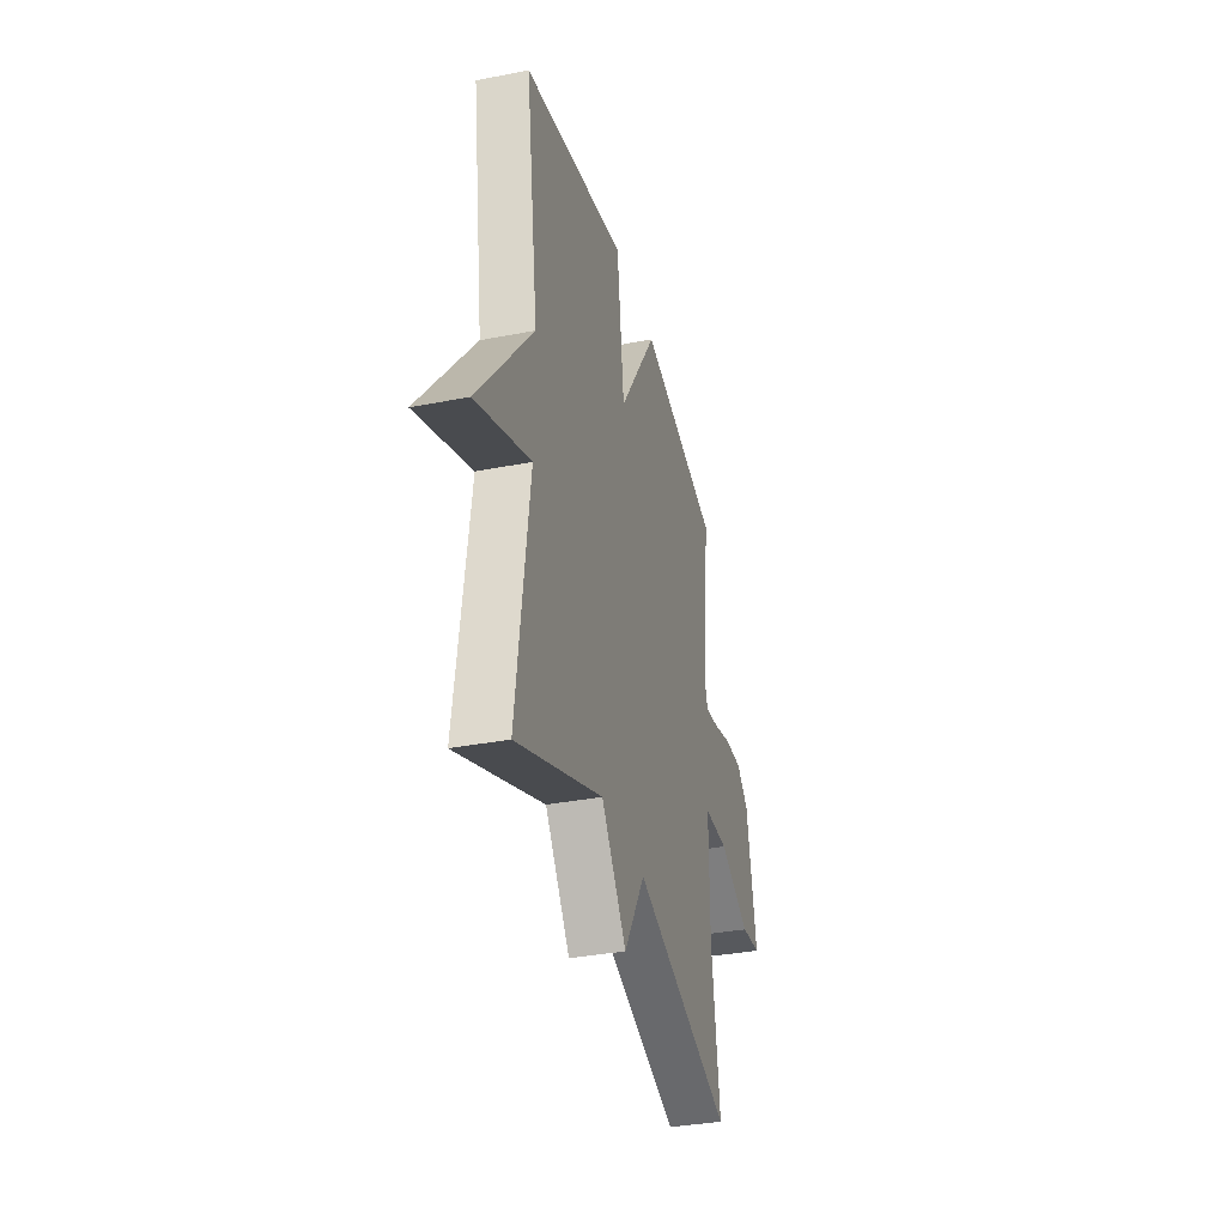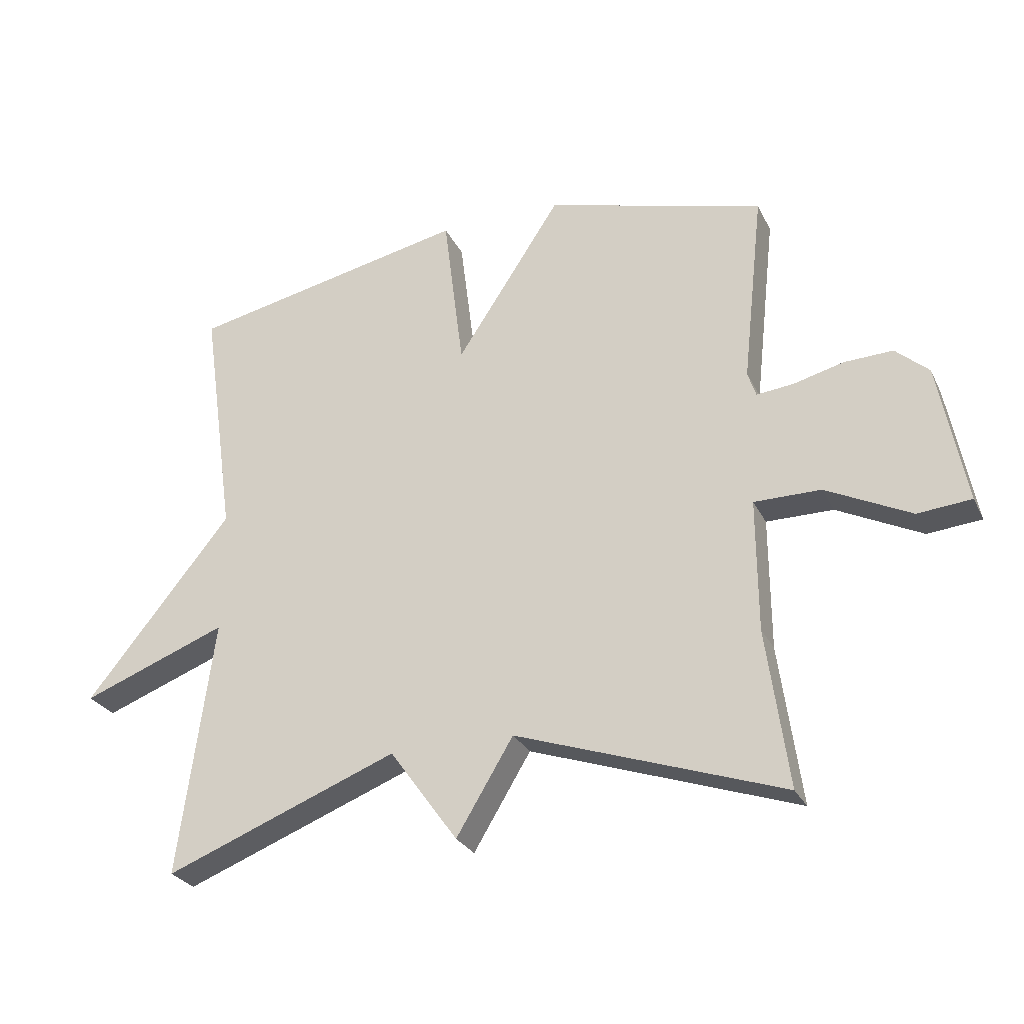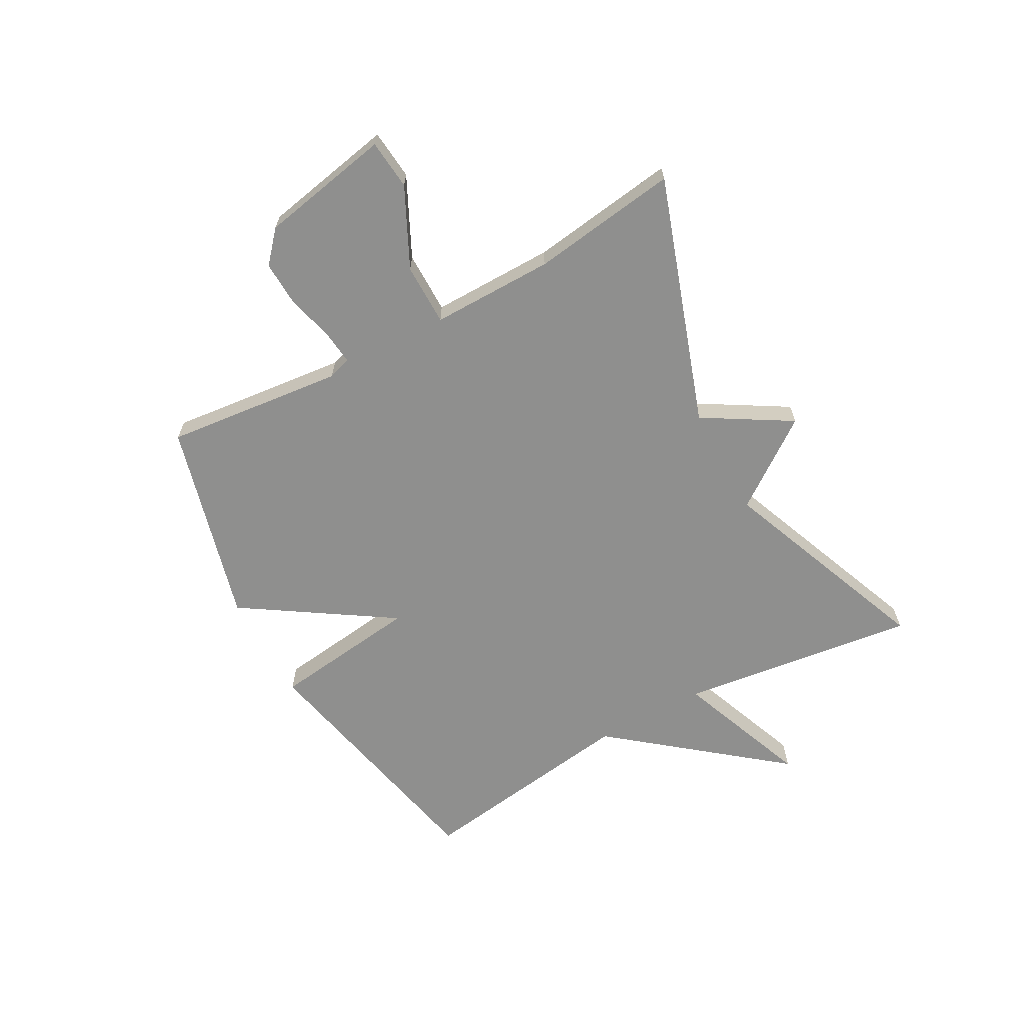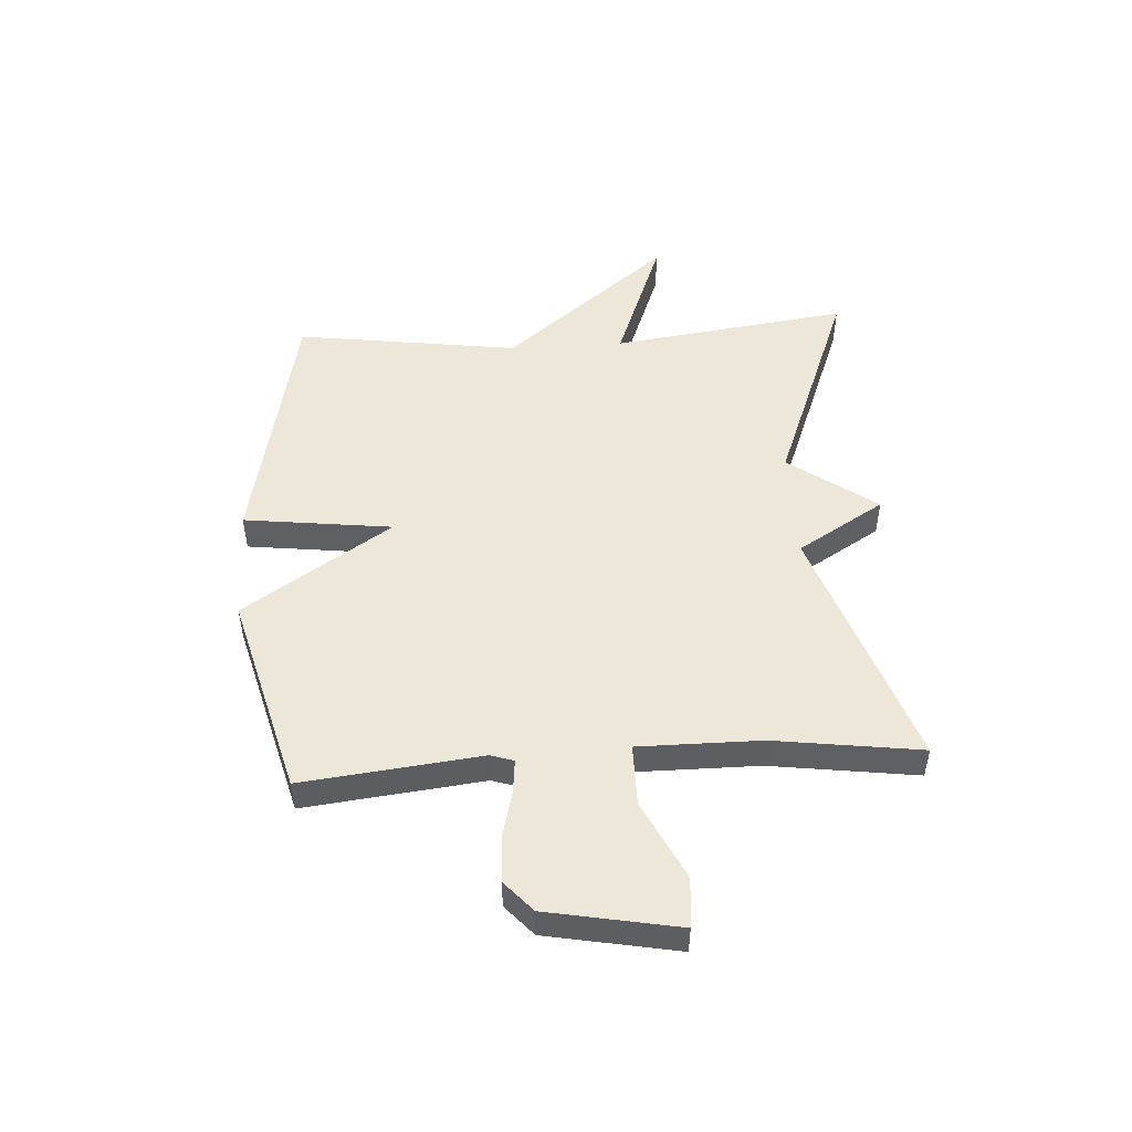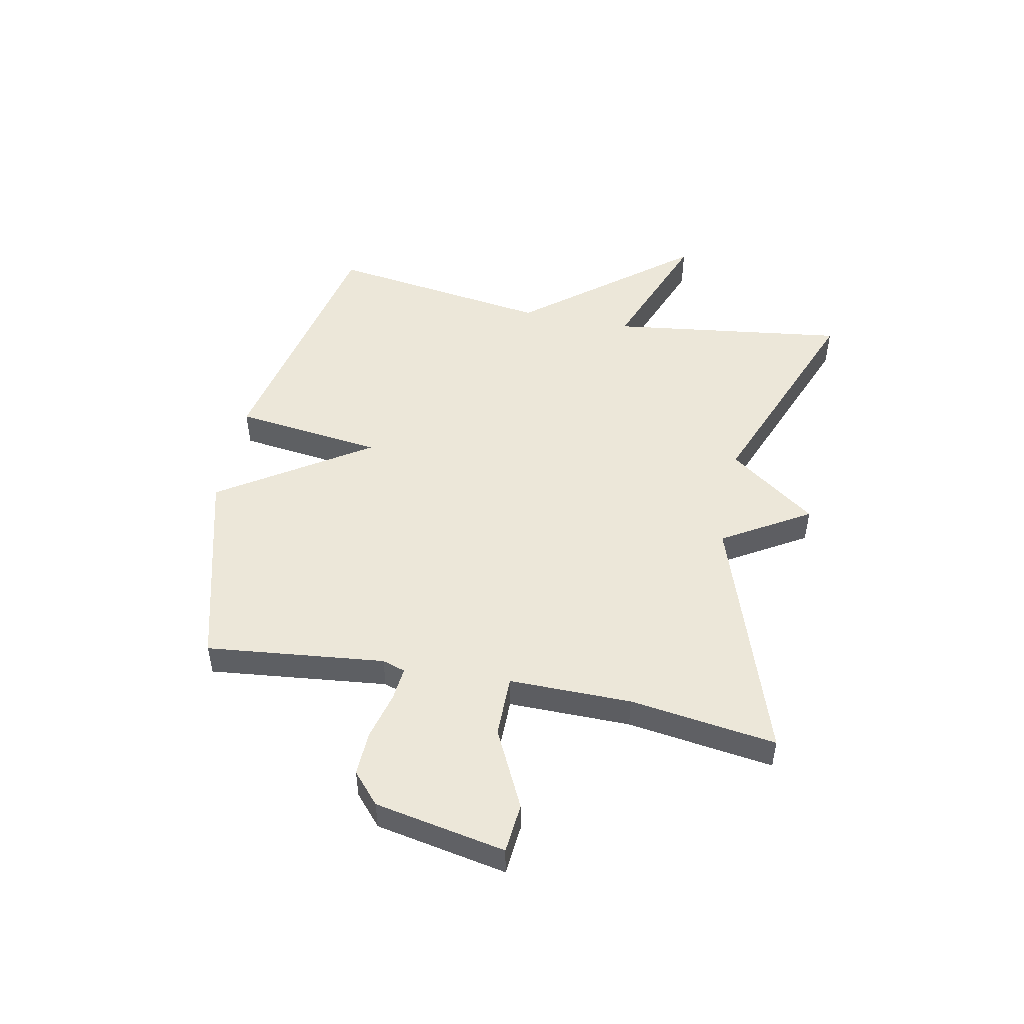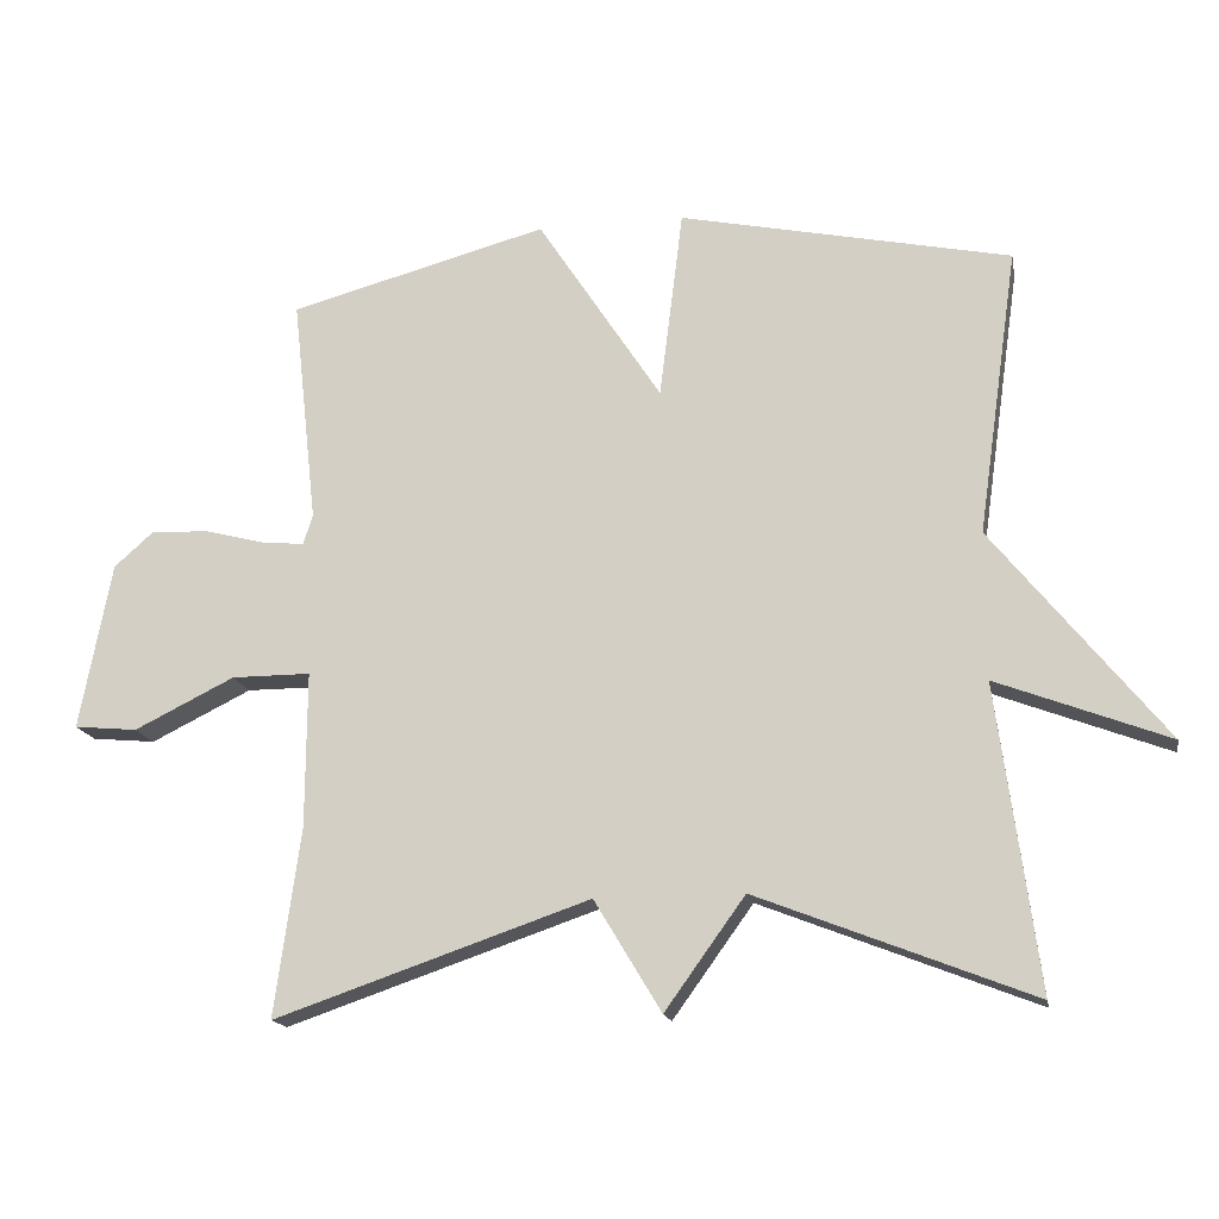
<metadata>
{"format":"obj","ext":"obj","renderer":"f3d","projection":"perspective","resolution":1024,"background":"white","views":[{"elev":-34.9,"azim":-75.4,"up":"+Z"},{"elev":-27.5,"azim":21.8,"up":"+Z"},{"elev":-65.1,"azim":118.9,"up":"+Y"},{"elev":49.9,"azim":86.4,"up":"+Y"},{"elev":49.6,"azim":101.4,"up":"+Y"},{"elev":-16.5,"azim":-169.4,"up":"+Z"}]}
</metadata>
<code>
v -0.5 0.07 -0.5
v -0.445 0.07 -0.088
v -0.678 0.07 -0.177
v -0.445 0.07 0.112
v -0.5 0.07 0.5
v -0.051 0.07 0.594
v -0.019 0.07 0.337
v 0.149 0.07 0.594
v 0.5 0.07 0.5
v 0.466 0.07 0.191
v 0.479 0.07 0.151
v 0.538 0.07 0.157
v 0.619 0.07 0.178
v 0.697 0.07 0.181
v 0.75 0.07 0.134
v 0.793 0.07 -0.093
v 0.707 0.07 -0.101
v 0.571 0.07 -0.034
v 0.464 0.07 -0.034
v 0.465 0.07 -0.246
v 0.5 0.07 -0.5
v 0.073 0.07 -0.354
v -0.018 0.07 -0.505
v -0.127 0.07 -0.354
v -0.5 0 -0.5
v -0.445 0 -0.088
v -0.678 0 -0.177
v -0.445 0 0.112
v -0.5 0 0.5
v -0.051 0 0.594
v -0.019 0 0.337
v 0.149 0 0.594
v 0.5 0 0.5
v 0.466 0 0.191
v 0.479 0 0.151
v 0.538 0 0.157
v 0.619 0 0.178
v 0.697 0 0.181
v 0.75 0 0.134
v 0.793 0 -0.093
v 0.707 0 -0.101
v 0.571 0 -0.034
v 0.464 0 -0.034
v 0.465 0 -0.246
v 0.5 0 -0.5
v 0.073 0 -0.354
v -0.018 0 -0.505
v -0.127 0 -0.354
f 22 23 24
f 20 21 22
f 19 20 22 24
f 16 17 18
f 15 16 18
f 14 15 18
f 13 14 18
f 12 13 18
f 11 12 18 19
f 24 1 2
f 19 24 2
f 11 19 2
f 10 11 2
f 7 8 9 10
f 4 5 6 7
f 2 3 4 7
f 2 7 10
f 48 47 46
f 46 45 44
f 48 46 44 43
f 42 41 40
f 42 40 39
f 42 39 38
f 42 38 37
f 42 37 36
f 43 42 36 35
f 26 25 48
f 26 48 43
f 26 43 35
f 26 35 34
f 34 33 32 31
f 31 30 29 28
f 31 28 27 26
f 34 31 26
f 1 25 26 2
f 2 26 27 3
f 3 27 28 4
f 4 28 29 5
f 5 29 30 6
f 6 30 31 7
f 7 31 32 8
f 8 32 33 9
f 9 33 34 10
f 10 34 35 11
f 11 35 36 12
f 12 36 37 13
f 13 37 38 14
f 14 38 39 15
f 15 39 40 16
f 16 40 41 17
f 17 41 42 18
f 18 42 43 19
f 19 43 44 20
f 20 44 45 21
f 21 45 46 22
f 22 46 47 23
f 23 47 48 24
f 24 48 25 1

</code>
